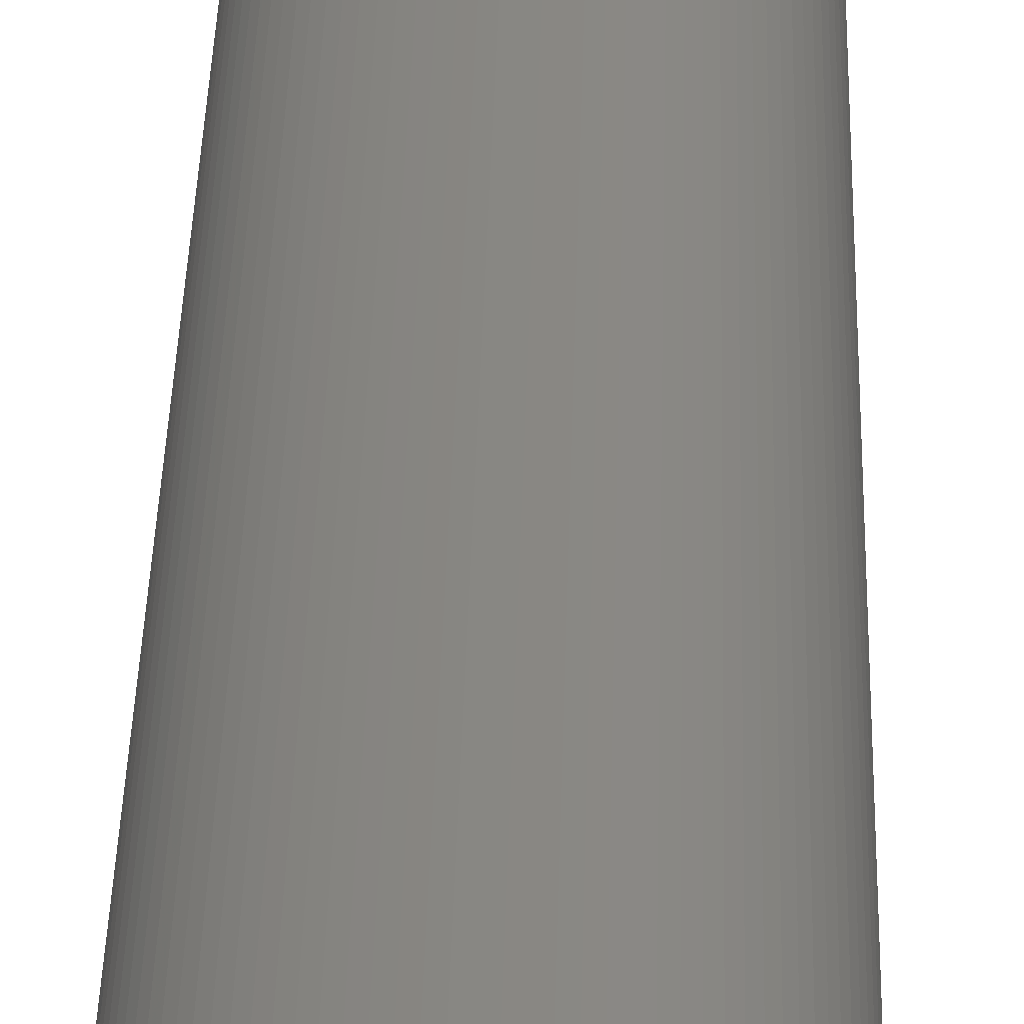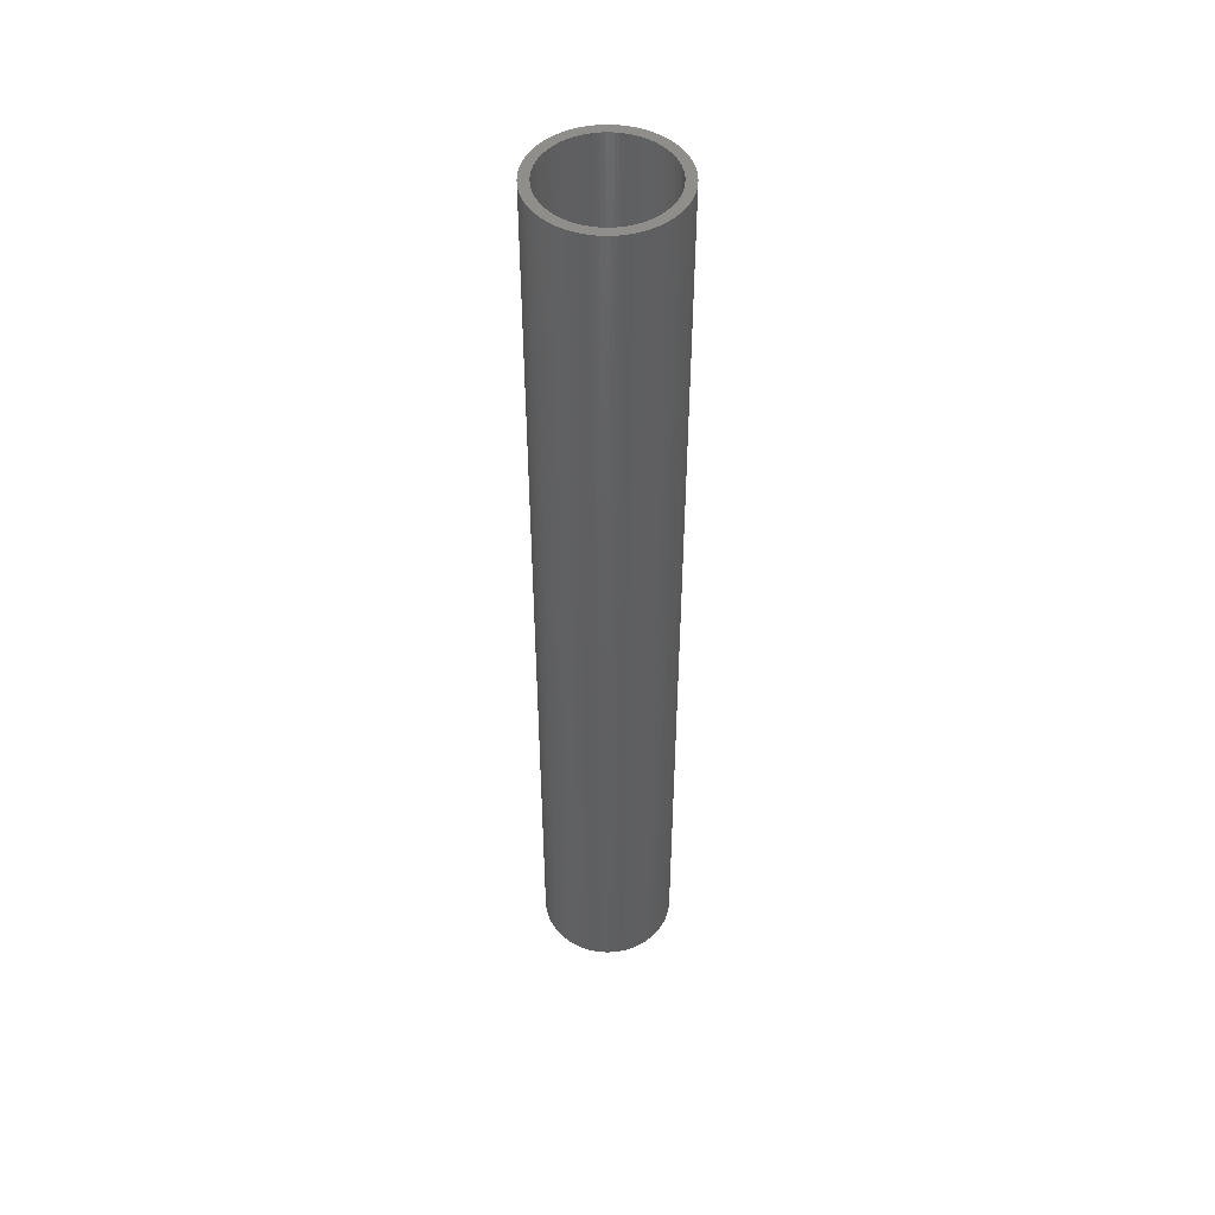
<metadata>
{"format":"stl","ext":"stl","renderer":"f3d","projection":"perspective","resolution":1024,"background":"white","views":[{"elev":24.6,"azim":-179.0,"up":"+Y"},{"elev":48.6,"azim":-131.5,"up":"+Z"}]}
</metadata>
<code>
# stl→obj: 400 verts, 800 faces
v 3.493 0.2198 25
v 3.472 0.4387 -25
v 3.472 0.4387 25
v 3.493 0.2198 -25
v 3.5 0 25
v 3.5 0 -25
v 3.438 0.6558 -25
v 3.438 0.6558 25
v 3.39 0.8704 -25
v 3.39 0.8704 25
v 0 -3.5 -25
v 0.2198 -3.493 25
v 0 -3.5 25
v 0.2198 -3.493 -25
v -2.396 -2.551 -25
v -2.551 -2.396 25
v -2.551 -2.396 -25
v -2.396 -2.551 25
v 2.396 2.551 -25
v 2.231 2.697 25
v 2.396 2.551 25
v 2.231 2.697 -25
v -3.493 -0.2198 -25
v -3.5 0 25
v -3.5 0 -25
v -3.493 -0.2198 25
v -3.067 1.686 -25
v -2.955 1.875 25
v -2.955 1.875 -25
v -3.067 1.686 25
v 2.832 -2.057 25
v 2.955 -1.875 -25
v 2.955 -1.875 25
v 2.832 -2.057 -25
v -3.254 -1.288 -25
v -3.329 -1.082 25
v -3.329 -1.082 -25
v -3.254 -1.288 25
v 3.167 -1.49 25
v 3.254 -1.288 -25
v 3.254 -1.288 25
v 3.167 -1.49 -25
v -1.686 3.067 -25
v -1.875 2.955 25
v -1.686 3.067 25
v -1.875 2.955 -25
v 1.875 2.955 -25
v 1.686 3.067 25
v 1.875 2.955 25
v 1.686 3.067 -25
v -2.057 2.832 -25
v -2.231 2.697 25
v -2.057 2.832 25
v -2.231 2.697 -25
v -1.686 -3.067 -25
v -1.49 -3.167 25
v -1.686 -3.067 25
v -1.49 -3.167 -25
v 3 0 -25
v 3.493 -0.2198 -25
v 2.994 -0.1884 -25
v 3.472 -0.4387 -25
v 2.976 -0.376 -25
v 3.438 -0.6558 -25
v 2.994 0.1884 -25
v 2.947 -0.5621 -25
v 3.39 -0.8704 -25
v 2.906 -0.7461 -25
v 3.329 -1.082 -25
v 2.976 0.376 -25
v 2.853 -0.9271 -25
v 2.789 -1.104 -25
v 2.947 0.5621 -25
v 2.714 -1.277 -25
v 3.067 -1.686 -25
v 2.906 0.7461 -25
v 2.629 -1.445 -25
v 2.533 -1.607 -25
v 2.427 -1.763 -25
v 2.697 -2.231 -25
v 2.312 -1.912 -25
v 2.551 -2.396 -25
v 2.187 -2.054 -25
v 2.396 -2.551 -25
v 2.054 -2.187 -25
v 2.231 -2.697 -25
v 1.912 -2.312 -25
v 2.057 -2.832 -25
v 1.763 -2.427 -25
v 1.875 -2.955 -25
v 1.607 -2.533 -25
v 1.686 -3.067 -25
v 1.445 -2.629 -25
v 1.49 -3.167 -25
v 1.277 -2.714 -25
v 1.288 -3.254 -25
v 1.104 -2.789 -25
v 1.082 -3.329 -25
v 0.9271 -2.853 -25
v 0.8704 -3.39 -25
v 0.7461 -2.906 -25
v 0.6558 -3.438 -25
v 0.5621 -2.947 -25
v 0.4387 -3.472 -25
v 0.376 -2.976 -25
v 0.1884 -2.994 -25
v 0 -3 -25
v -0.1884 -2.994 -25
v -0.2198 -3.493 -25
v -0.376 -2.976 -25
v -0.4387 -3.472 -25
v -0.5621 -2.947 -25
v -0.6558 -3.438 -25
v -0.7461 -2.906 -25
v -0.8704 -3.39 -25
v -0.9271 -2.853 -25
v -1.082 -3.329 -25
v -1.104 -2.789 -25
v -1.288 -3.254 -25
v -1.277 -2.714 -25
v -1.445 -2.629 -25
v -1.607 -2.533 -25
v -1.875 -2.955 -25
v -1.763 -2.427 -25
v -2.057 -2.832 -25
v -1.912 -2.312 -25
v -2.231 -2.697 -25
v -2.054 -2.187 -25
v -2.187 -2.054 -25
v -2.312 -1.912 -25
v -2.697 -2.231 -25
v -2.427 -1.763 -25
v -2.832 -2.057 -25
v -2.533 -1.607 -25
v -2.955 -1.875 -25
v -2.629 -1.445 -25
v -3.067 -1.686 -25
v -2.714 -1.277 -25
v -3.167 -1.49 -25
v -2.789 -1.104 -25
v -2.853 -0.9271 -25
v -2.906 -0.7461 -25
v -3.39 -0.8704 -25
v 3.329 1.082 -25
v 2.853 0.9271 -25
v 3.254 1.288 -25
v 2.789 1.104 -25
v 3.167 1.49 -25
v 2.714 1.277 -25
v 3.067 1.686 -25
v 2.629 1.445 -25
v 2.955 1.875 -25
v 2.533 1.607 -25
v 2.832 2.057 -25
v 2.427 1.763 -25
v 2.697 2.231 -25
v 2.312 1.912 -25
v 2.551 2.396 -25
v 2.187 2.054 -25
v 2.054 2.187 -25
v 1.912 2.312 -25
v 2.057 2.832 -25
v 1.763 2.427 -25
v 1.607 2.533 -25
v 1.445 2.629 -25
v 1.49 3.167 -25
v 1.277 2.714 -25
v 1.288 3.254 -25
v 1.104 2.789 -25
v 1.082 3.329 -25
v 0.9271 2.853 -25
v 0.8704 3.39 -25
v 0.7461 2.906 -25
v 0.6558 3.438 -25
v 0.5621 2.947 -25
v 0.4387 3.472 -25
v 0.376 2.976 -25
v 0.2198 3.493 -25
v 0.1884 2.994 -25
v 0 3 -25
v 0 3.5 -25
v -0.1884 2.994 -25
v -0.2198 3.493 -25
v -0.376 2.976 -25
v -0.4387 3.472 -25
v -0.5621 2.947 -25
v -0.6558 3.438 -25
v -0.7461 2.906 -25
v -0.8704 3.39 -25
v -0.9271 2.853 -25
v -1.082 3.329 -25
v -1.104 2.789 -25
v -1.288 3.254 -25
v -1.277 2.714 -25
v -1.49 3.167 -25
v -1.445 2.629 -25
v -1.607 2.533 -25
v -1.763 2.427 -25
v -1.912 2.312 -25
v -2.054 2.187 -25
v -2.396 2.551 -25
v -2.187 2.054 -25
v -2.551 2.396 -25
v -2.312 1.912 -25
v -2.697 2.231 -25
v -2.427 1.763 -25
v -2.832 2.057 -25
v -2.533 1.607 -25
v -2.629 1.445 -25
v -2.714 1.277 -25
v -3.167 1.49 -25
v -2.789 1.104 -25
v -3.254 1.288 -25
v -2.853 0.9271 -25
v -3.329 1.082 -25
v -2.906 0.7461 -25
v -3.39 0.8704 -25
v -2.947 0.5621 -25
v -3.438 0.6558 -25
v -2.976 0.376 -25
v -3.472 0.4387 -25
v -2.994 0.1884 -25
v -3.493 0.2198 -25
v -3 0 -25
v -2.947 -0.5621 -25
v -3.438 -0.6558 -25
v -2.976 -0.376 -25
v -3.472 -0.4387 -25
v -2.994 -0.1884 -25
v -0.4387 3.472 25
v -0.2198 3.493 25
v -2.832 -2.057 25
v -2.697 -2.231 25
v -2.551 2.396 25
v -2.697 2.231 25
v 3.493 -0.2198 25
v 3.329 1.082 25
v -2.955 -1.875 25
v -2.396 2.551 25
v 3.167 1.49 25
v 3.067 1.686 25
v 2.697 -2.231 25
v -1.288 -3.254 25
v 3.067 -1.686 25
v 2.955 1.875 25
v 2.832 2.057 25
v -3.472 -0.4387 25
v 0.8704 -3.39 25
v 0.6558 -3.438 25
v 1.288 -3.254 25
v 1.082 -3.329 25
v -2.832 2.057 25
v 0.6558 3.438 25
v 0.8704 3.39 25
v 3.329 -1.082 25
v -3.39 -0.8704 25
v 1.875 -2.955 25
v 1.686 -3.067 25
v -0.2198 -3.493 25
v -0.4387 -3.472 25
v 3.254 1.288 25
v -0.6558 -3.438 25
v -0.8704 -3.39 25
v 2.057 2.832 25
v 2.551 -2.396 25
v 3.39 -0.8704 25
v -3.329 1.082 25
v -3.39 0.8704 25
v 3.438 -0.6558 25
v 3.472 -0.4387 25
v 0.4387 3.472 25
v -3.438 -0.6558 25
v 0.4387 -3.472 25
v -0.8704 3.39 25
v -0.6558 3.438 25
v 2.551 2.396 25
v -1.875 -2.955 25
v -1.288 3.254 25
v -1.082 3.329 25
v 0 3.5 25
v 1.288 3.254 25
v 1.49 3.167 25
v -3.254 1.288 25
v -3.167 -1.49 25
v -3.438 0.6558 25
v 1.49 -3.167 25
v 0.2198 3.493 25
v -3.493 0.2198 25
v -1.082 -3.329 25
v -3.067 -1.686 25
v -3.472 0.4387 25
v 2.396 -2.551 25
v -2.231 -2.697 25
v 2.231 -2.697 25
v -1.49 3.167 25
v 3 0 25
v 2.994 0.1884 25
v 2.976 0.376 25
v 2.994 -0.1884 25
v 2.947 0.5621 25
v 2.906 0.7461 25
v 2.976 -0.376 25
v 2.853 0.9271 25
v 2.789 1.104 25
v 2.947 -0.5621 25
v 2.714 1.277 25
v 2.906 -0.7461 25
v 2.629 1.445 25
v 2.533 1.607 25
v 2.427 1.763 25
v 2.697 2.231 25
v 2.312 1.912 25
v 2.187 2.054 25
v 2.054 2.187 25
v 1.912 2.312 25
v 1.763 2.427 25
v 1.607 2.533 25
v 1.445 2.629 25
v 1.277 2.714 25
v 1.104 2.789 25
v 1.082 3.329 25
v 0.9271 2.853 25
v 0.7461 2.906 25
v 0.5621 2.947 25
v 0.376 2.976 25
v 0.1884 2.994 25
v 0 3 25
v -0.1884 2.994 25
v -0.376 2.976 25
v -0.5621 2.947 25
v -0.7461 2.906 25
v -0.9271 2.853 25
v -1.104 2.789 25
v -1.277 2.714 25
v -1.445 2.629 25
v -1.607 2.533 25
v -1.763 2.427 25
v -1.912 2.312 25
v -2.054 2.187 25
v -2.187 2.054 25
v -2.312 1.912 25
v -2.427 1.763 25
v -2.533 1.607 25
v -2.629 1.445 25
v -2.714 1.277 25
v -3.167 1.49 25
v -2.789 1.104 25
v -2.853 0.9271 25
v -2.906 0.7461 25
v 2.853 -0.9271 25
v 2.789 -1.104 25
v 2.714 -1.277 25
v 2.629 -1.445 25
v 2.533 -1.607 25
v 2.427 -1.763 25
v 2.312 -1.912 25
v 2.187 -2.054 25
v 2.054 -2.187 25
v 1.912 -2.312 25
v 2.057 -2.832 25
v 1.763 -2.427 25
v 1.607 -2.533 25
v 1.445 -2.629 25
v 1.277 -2.714 25
v 1.104 -2.789 25
v 0.9271 -2.853 25
v 0.7461 -2.906 25
v 0.5621 -2.947 25
v 0.376 -2.976 25
v 0.1884 -2.994 25
v 0 -3 25
v -0.1884 -2.994 25
v -0.376 -2.976 25
v -0.5621 -2.947 25
v -0.7461 -2.906 25
v -0.9271 -2.853 25
v -1.104 -2.789 25
v -1.277 -2.714 25
v -1.445 -2.629 25
v -1.607 -2.533 25
v -1.763 -2.427 25
v -2.057 -2.832 25
v -1.912 -2.312 25
v -2.054 -2.187 25
v -2.187 -2.054 25
v -2.312 -1.912 25
v -2.427 -1.763 25
v -2.533 -1.607 25
v -2.629 -1.445 25
v -2.714 -1.277 25
v -2.789 -1.104 25
v -2.853 -0.9271 25
v -2.906 -0.7461 25
v -2.947 -0.5621 25
v -2.976 -0.376 25
v -2.994 -0.1884 25
v -3 0 25
v -2.947 0.5621 25
v -2.976 0.376 25
v -2.994 0.1884 25
f 1 2 3
f 2 1 4
f 5 4 1
f 4 5 6
f 3 7 8
f 7 3 2
f 8 9 10
f 9 8 7
f 11 12 13
f 12 11 14
f 15 16 17
f 16 15 18
f 19 20 21
f 20 19 22
f 23 24 25
f 24 23 26
f 27 28 29
f 28 27 30
f 31 32 33
f 32 31 34
f 35 36 37
f 36 35 38
f 39 40 41
f 40 39 42
f 43 44 45
f 44 43 46
f 47 48 49
f 48 47 50
f 51 52 53
f 52 51 54
f 55 56 57
f 56 55 58
f 59 6 60
f 61 60 62
f 6 59 4
f 63 62 64
f 65 4 59
f 66 64 67
f 4 65 2
f 68 67 69
f 70 2 65
f 71 69 40
f 2 70 7
f 72 40 42
f 73 7 70
f 74 42 75
f 7 73 9
f 76 9 73
f 60 61 59
f 62 63 61
f 77 75 32
f 64 66 63
f 67 68 66
f 69 71 68
f 78 32 34
f 40 72 71
f 42 74 72
f 79 34 80
f 75 77 74
f 81 80 82
f 32 78 77
f 34 79 78
f 83 82 84
f 80 81 79
f 85 84 86
f 82 83 81
f 87 86 88
f 84 85 83
f 86 87 85
f 89 88 90
f 88 89 87
f 91 90 92
f 90 91 89
f 93 92 94
f 92 93 91
f 95 94 96
f 94 95 93
f 96 97 95
f 98 97 96
f 98 99 97
f 100 99 98
f 100 101 99
f 102 101 100
f 102 103 101
f 104 103 102
f 104 105 103
f 14 105 104
f 14 106 105
f 11 106 14
f 11 107 106
f 11 108 107
f 109 108 11
f 109 110 108
f 111 110 109
f 111 112 110
f 113 112 111
f 113 114 112
f 115 114 113
f 115 116 114
f 117 116 115
f 117 118 116
f 119 118 117
f 118 119 120
f 58 120 119
f 120 58 121
f 55 121 58
f 121 55 122
f 123 122 55
f 122 123 124
f 125 124 123
f 124 125 126
f 127 126 125
f 126 127 128
f 15 128 127
f 128 15 129
f 17 129 15
f 129 17 130
f 131 130 17
f 130 131 132
f 133 132 131
f 132 133 134
f 135 134 133
f 134 135 136
f 137 136 135
f 136 137 138
f 139 138 137
f 138 139 140
f 35 140 139
f 140 35 141
f 37 141 35
f 141 37 142
f 143 142 37
f 9 76 144
f 145 144 76
f 144 145 146
f 147 146 145
f 146 147 148
f 149 148 147
f 148 149 150
f 151 150 149
f 150 151 152
f 153 152 151
f 152 153 154
f 155 154 153
f 154 155 156
f 157 156 155
f 156 157 158
f 159 158 157
f 158 159 19
f 160 19 159
f 19 160 22
f 161 22 160
f 22 161 162
f 163 162 161
f 162 163 47
f 164 47 163
f 47 164 50
f 165 50 164
f 50 165 166
f 167 166 165
f 166 167 168
f 169 168 167
f 169 170 168
f 171 170 169
f 171 172 170
f 173 172 171
f 173 174 172
f 175 174 173
f 175 176 174
f 177 176 175
f 177 178 176
f 179 178 177
f 180 178 179
f 180 181 178
f 182 181 180
f 182 183 181
f 184 183 182
f 184 185 183
f 186 185 184
f 186 187 185
f 188 187 186
f 188 189 187
f 190 189 188
f 190 191 189
f 192 191 190
f 193 192 194
f 192 193 191
f 195 194 196
f 194 195 193
f 43 196 197
f 196 43 195
f 46 197 198
f 197 46 43
f 51 198 199
f 54 199 200
f 198 51 46
f 201 200 202
f 199 54 51
f 203 202 204
f 200 201 54
f 205 204 206
f 207 206 208
f 202 203 201
f 29 208 209
f 204 205 203
f 27 209 210
f 211 210 212
f 206 207 205
f 213 212 214
f 215 214 216
f 217 216 218
f 208 29 207
f 219 218 220
f 221 220 222
f 223 222 224
f 142 143 225
f 209 27 29
f 226 225 143
f 210 211 27
f 225 226 227
f 212 213 211
f 228 227 226
f 214 215 213
f 227 228 229
f 216 217 215
f 23 229 228
f 218 219 217
f 229 23 224
f 220 221 219
f 25 224 23
f 222 223 221
f 224 25 223
f 183 230 231
f 230 183 185
f 131 232 133
f 232 131 233
f 205 234 203
f 234 205 235
f 236 6 5
f 6 236 60
f 10 144 237
f 144 10 9
f 133 238 135
f 238 133 232
f 54 239 52
f 239 54 201
f 240 150 241
f 150 240 148
f 242 34 31
f 34 242 80
f 58 243 56
f 243 58 119
f 244 42 39
f 42 244 75
f 245 154 246
f 154 245 152
f 228 26 23
f 26 228 247
f 46 53 44
f 53 46 51
f 102 248 249
f 248 102 100
f 98 250 251
f 250 98 96
f 29 252 207
f 252 29 28
f 207 235 205
f 235 207 252
f 172 253 254
f 253 172 174
f 41 69 255
f 69 41 40
f 37 256 143
f 256 37 36
f 92 257 258
f 257 92 90
f 111 259 260
f 259 111 109
f 237 146 261
f 146 237 144
f 115 262 263
f 262 115 113
f 162 49 264
f 49 162 47
f 265 80 242
f 80 265 82
f 255 67 266
f 67 255 69
f 109 13 259
f 13 109 11
f 217 267 215
f 267 217 268
f 241 152 245
f 152 241 150
f 269 62 270
f 62 269 64
f 174 271 253
f 271 174 176
f 226 247 228
f 247 226 272
f 104 249 273
f 249 104 102
f 187 274 275
f 274 187 189
f 270 60 236
f 60 270 62
f 276 19 21
f 19 276 158
f 123 57 277
f 57 123 55
f 191 278 279
f 278 191 193
f 22 264 20
f 264 22 162
f 143 272 226
f 272 143 256
f 181 231 280
f 231 181 183
f 113 260 262
f 260 113 111
f 266 64 269
f 64 266 67
f 166 281 282
f 281 166 168
f 50 282 48
f 282 50 166
f 100 251 248
f 251 100 98
f 215 283 213
f 283 215 267
f 139 38 35
f 38 139 284
f 219 268 217
f 268 219 285
f 94 258 286
f 258 94 92
f 178 280 287
f 280 178 181
f 17 233 131
f 233 17 16
f 25 288 223
f 288 25 24
f 119 289 243
f 289 119 117
f 117 263 289
f 263 117 115
f 96 286 250
f 286 96 94
f 185 275 230
f 275 185 187
f 135 290 137
f 290 135 238
f 221 285 219
f 285 221 291
f 292 82 265
f 82 292 84
f 261 148 240
f 148 261 146
f 15 293 18
f 293 15 127
f 86 292 294
f 292 86 84
f 193 295 278
f 295 193 195
f 203 239 201
f 239 203 234
f 223 291 221
f 291 223 288
f 296 5 1
f 297 1 3
f 5 296 236
f 298 3 8
f 299 236 296
f 300 8 10
f 236 299 270
f 301 10 237
f 302 270 299
f 303 237 261
f 270 302 269
f 304 261 240
f 305 269 302
f 306 240 241
f 269 305 266
f 307 266 305
f 1 297 296
f 3 298 297
f 308 241 245
f 8 300 298
f 10 301 300
f 237 303 301
f 309 245 246
f 261 304 303
f 240 306 304
f 310 246 311
f 241 308 306
f 312 311 276
f 245 309 308
f 246 310 309
f 313 276 21
f 311 312 310
f 314 21 20
f 276 313 312
f 315 20 264
f 21 314 313
f 20 315 314
f 316 264 49
f 264 316 315
f 317 49 48
f 49 317 316
f 318 48 282
f 48 318 317
f 319 282 281
f 282 319 318
f 281 320 319
f 321 320 281
f 321 322 320
f 254 322 321
f 254 323 322
f 253 323 254
f 253 324 323
f 271 324 253
f 271 325 324
f 287 325 271
f 287 326 325
f 280 326 287
f 280 327 326
f 280 328 327
f 231 328 280
f 231 329 328
f 230 329 231
f 230 330 329
f 275 330 230
f 275 331 330
f 274 331 275
f 274 332 331
f 279 332 274
f 279 333 332
f 278 333 279
f 333 278 334
f 295 334 278
f 334 295 335
f 45 335 295
f 335 45 336
f 44 336 45
f 336 44 337
f 53 337 44
f 337 53 338
f 52 338 53
f 338 52 339
f 239 339 52
f 339 239 340
f 234 340 239
f 340 234 341
f 235 341 234
f 341 235 342
f 252 342 235
f 342 252 343
f 28 343 252
f 343 28 344
f 30 344 28
f 344 30 345
f 346 345 30
f 345 346 347
f 283 347 346
f 347 283 348
f 267 348 283
f 348 267 349
f 268 349 267
f 266 307 255
f 350 255 307
f 255 350 41
f 351 41 350
f 41 351 39
f 352 39 351
f 39 352 244
f 353 244 352
f 244 353 33
f 354 33 353
f 33 354 31
f 355 31 354
f 31 355 242
f 356 242 355
f 242 356 265
f 357 265 356
f 265 357 292
f 358 292 357
f 292 358 294
f 359 294 358
f 294 359 360
f 361 360 359
f 360 361 257
f 362 257 361
f 257 362 258
f 363 258 362
f 258 363 286
f 364 286 363
f 286 364 250
f 365 250 364
f 365 251 250
f 366 251 365
f 366 248 251
f 367 248 366
f 367 249 248
f 368 249 367
f 368 273 249
f 369 273 368
f 369 12 273
f 370 12 369
f 371 12 370
f 371 13 12
f 372 13 371
f 372 259 13
f 373 259 372
f 373 260 259
f 374 260 373
f 374 262 260
f 375 262 374
f 375 263 262
f 376 263 375
f 376 289 263
f 377 289 376
f 243 377 378
f 377 243 289
f 56 378 379
f 378 56 243
f 57 379 380
f 379 57 56
f 277 380 381
f 380 277 57
f 382 381 383
f 293 383 384
f 381 382 277
f 18 384 385
f 383 293 382
f 16 385 386
f 384 18 293
f 233 386 387
f 232 387 388
f 385 16 18
f 238 388 389
f 386 233 16
f 290 389 390
f 284 390 391
f 387 232 233
f 38 391 392
f 36 392 393
f 256 393 394
f 388 238 232
f 272 394 395
f 247 395 396
f 26 396 397
f 349 268 398
f 389 290 238
f 285 398 268
f 390 284 290
f 398 285 399
f 391 38 284
f 291 399 285
f 392 36 38
f 399 291 400
f 393 256 36
f 288 400 291
f 394 272 256
f 400 288 397
f 395 247 272
f 24 397 288
f 396 26 247
f 397 24 26
f 311 158 276
f 158 311 156
f 14 273 12
f 273 14 104
f 176 287 271
f 287 176 178
f 90 360 257
f 360 90 88
f 168 321 281
f 321 168 170
f 189 279 274
f 279 189 191
f 33 75 244
f 75 33 32
f 137 284 139
f 284 137 290
f 246 156 311
f 156 246 154
f 213 346 211
f 346 213 283
f 125 277 382
f 277 125 123
f 170 254 321
f 254 170 172
f 211 30 27
f 30 211 346
f 195 45 295
f 45 195 43
f 88 294 360
f 294 88 86
f 127 382 293
f 382 127 125
f 65 298 70
f 298 65 297
f 59 297 65
f 297 59 296
f 70 300 73
f 300 70 298
f 93 364 363
f 364 93 95
f 200 338 339
f 338 200 199
f 171 320 322
f 320 171 169
f 83 356 81
f 356 83 357
f 188 330 331
f 330 188 186
f 155 312 157
f 312 155 310
f 151 309 153
f 309 151 308
f 180 326 327
f 326 180 179
f 107 372 371
f 372 107 108
f 391 141 392
f 141 391 140
f 79 354 78
f 354 79 355
f 342 204 341
f 204 342 206
f 74 351 72
f 351 74 352
f 190 331 332
f 331 190 188
f 126 384 383
f 384 126 128
f 196 334 335
f 334 196 194
f 76 303 145
f 303 76 301
f 167 318 319
f 318 167 165
f 165 317 318
f 317 165 164
f 112 375 374
f 375 112 114
f 71 307 68
f 307 71 350
f 194 333 334
f 333 194 192
f 347 210 345
f 210 347 212
f 173 322 323
f 322 173 171
f 73 301 76
f 301 73 300
f 157 313 159
f 313 157 312
f 159 314 160
f 314 159 313
f 108 373 372
f 373 108 110
f 149 308 151
f 308 149 306
f 99 367 366
f 367 99 101
f 91 363 362
f 363 91 93
f 182 327 328
f 327 182 180
f 103 369 368
f 369 103 105
f 85 359 358
f 359 85 87
f 105 370 369
f 370 105 106
f 161 314 315
f 314 161 160
f 164 316 317
f 316 164 163
f 153 310 155
f 310 153 309
f 192 332 333
f 332 192 190
f 392 142 393
f 142 392 141
f 344 208 343
f 208 344 209
f 124 383 381
f 383 124 126
f 81 355 79
f 355 81 356
f 120 379 378
f 379 120 121
f 387 134 388
f 134 387 132
f 145 304 147
f 304 145 303
f 147 306 149
f 306 147 304
f 385 130 386
f 130 385 129
f 399 218 398
f 218 399 220
f 393 225 394
f 225 393 142
f 63 299 61
f 299 63 302
f 349 214 348
f 214 349 216
f 197 335 336
f 335 197 196
f 186 329 330
f 329 186 184
f 396 224 397
f 224 396 229
f 106 371 370
f 371 106 107
f 198 336 337
f 336 198 197
f 388 136 389
f 136 388 134
f 169 319 320
f 319 169 167
f 184 328 329
f 328 184 182
f 68 305 66
f 305 68 307
f 77 352 74
f 352 77 353
f 163 315 316
f 315 163 161
f 61 296 59
f 296 61 299
f 121 380 379
f 380 121 122
f 110 374 373
f 374 110 112
f 348 212 347
f 212 348 214
f 397 222 400
f 222 397 224
f 395 229 396
f 229 395 227
f 97 366 365
f 366 97 99
f 101 368 367
f 368 101 103
f 398 216 349
f 216 398 218
f 394 227 395
f 227 394 225
f 345 209 344
f 209 345 210
f 85 357 83
f 357 85 358
f 66 302 63
f 302 66 305
f 341 202 340
f 202 341 204
f 114 376 375
f 376 114 116
f 87 361 359
f 361 87 89
f 177 324 325
f 324 177 175
f 78 353 77
f 353 78 354
f 89 362 361
f 362 89 91
f 179 325 326
f 325 179 177
f 386 132 387
f 132 386 130
f 343 206 342
f 206 343 208
f 389 138 390
f 138 389 136
f 199 337 338
f 337 199 198
f 390 140 391
f 140 390 138
f 95 365 364
f 365 95 97
f 340 200 339
f 200 340 202
f 400 220 399
f 220 400 222
f 118 378 377
f 378 118 120
f 116 377 376
f 377 116 118
f 72 350 71
f 350 72 351
f 122 381 380
f 381 122 124
f 175 323 324
f 323 175 173
f 384 129 385
f 129 384 128

</code>
